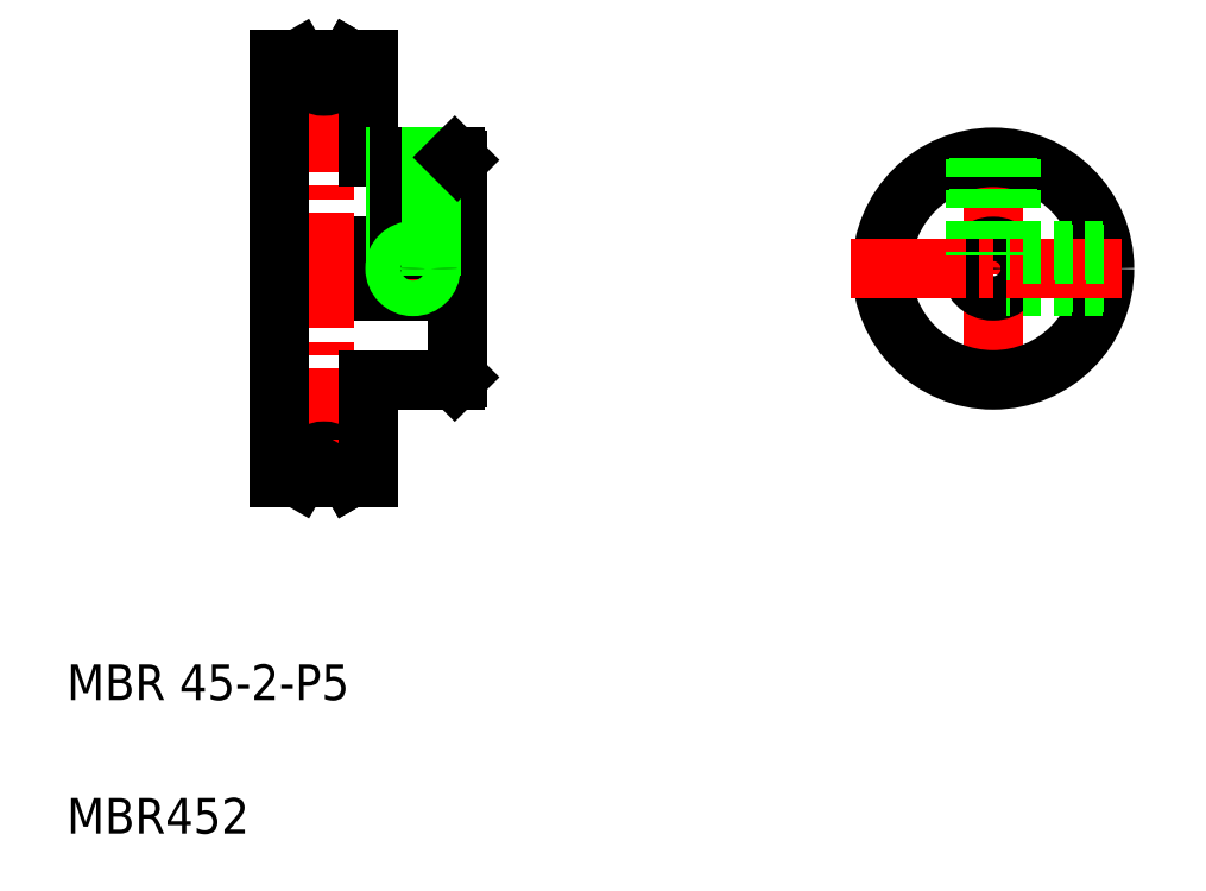
<metadata>
{"format":"dxf","ext":"dxf","renderer":"ezdxf+matplotlib","layout":"modelspace","background":"white","min_lineweight":24,"dpi":150}
</metadata>
<code>
0
SECTION
2
ENTITIES
0
LINE
8
CENTER
10
133.9
20
105.2
30
0
11
157.3
21
105.2
31
0
0
LINE
8
0
10
135.1
20
102.7
30
0
11
155.1
21
102.7
31
0
0
LINE
8
0
10
135.1
20
107.7
30
0
11
155.1
21
107.7
31
0
0
LINE
8
0
10
145.1
20
92.73
30
0
11
154.8
21
92.73
31
0
0
LINE
8
0
10
145.1
20
117.7
30
0
11
154.8
21
117.7
31
0
0
LINE
8
CENTER
10
140.1
20
129
30
0
11
140.1
21
81.43
31
0
0
LINE
8
0
10
135.1
20
128.7
30
0
11
135.1
21
81.73
31
0
0
TEXT
8
0
10
111.2
20
56.78
30
0
40
4
1
MBR 45-2-P5
0
TEXT
8
0
10
111.2
20
41.78
30
0
40
4
1
MBR452
0
LINE
8
0
10
145.1
20
92.73
30
0
11
145.1
21
81.73
31
0
0
LINE
8
0
10
135.1
20
81.73
30
0
11
137.2
21
81.73
31
0
0
LINE
8
0
10
141.9
20
83.73
30
0
11
143
21
81.73
31
0
0
LINE
8
0
10
141.9
20
83.73
30
0
11
143
21
81.73
31
0
0
ARC
8
0
10
140.1
20
82.73
30
0
40
2
50
30
51
150
0
LINE
8
CENTER
10
138.4
20
82.73
30
0
11
141.8
21
82.73
31
0
0
LINE
8
0
10
138.4
20
83.73
30
0
11
137.2
21
81.73
31
0
0
LINE
8
0
10
143
20
81.73
30
0
11
145.1
21
81.73
31
0
0
LINE
8
0
10
145.1
20
128.7
30
0
11
145.1
21
117.7
31
0
0
LINE
8
0
10
148.1
20
117.7
30
0
11
148.1
21
107.7
31
0
0
LINE
8
0
10
135.1
20
128.7
30
0
11
137.2
21
128.7
31
0
0
LINE
8
0
10
141.9
20
126.7
30
0
11
143
21
128.7
31
0
0
LINE
8
0
10
141.9
20
126.7
30
0
11
143
21
128.7
31
0
0
LINE
8
CENTER
10
138.4
20
127.7
30
0
11
141.8
21
127.7
31
0
0
ARC
8
0
10
140.1
20
127.7
30
0
40
2
50
210
51
330
0
LINE
8
0
10
138.4
20
126.7
30
0
11
137.2
21
128.7
31
0
0
LINE
8
0
10
145.1
20
123.2
30
0
11
145.1
21
123.2
31
0
0
LINE
8
0
10
143
20
128.7
30
0
11
145.1
21
128.7
31
0
0
LINE
8
0
10
145.1
20
126
30
0
11
145.1
21
126
31
0
0
LINE
8
CENTER
10
215.3
20
120.6
30
0
11
215.3
21
89.85
31
0
0
LINE
8
CENTER
10
150.1
20
118.5
30
0
11
150.1
21
102.9
31
0
0
CIRCLE
8
0
10
215.3
20
105.2
30
0
40
12.5
0
CIRCLE
8
0
10
215.3
20
105.2
30
0
40
2.5
0
LINE
8
0
10
155.1
20
117.4
30
0
11
155.1
21
93.03
31
0
0
LINE
8
0
10
154.8
20
92.73
30
0
11
155.1
21
93.03
31
0
0
LINE
8
0
10
227.6
20
103.2
30
0
11
216.8
21
103.2
31
0
0
LINE
8
0
10
227.7
20
103.6
30
0
11
217.2
21
103.6
31
0
0
LINE
8
0
10
148.5
20
117.7
30
0
11
148.5
21
107.7
31
0
0
LINE
8
0
10
151.7
20
117.7
30
0
11
151.7
21
107.7
31
0
0
LINE
8
0
10
152.1
20
117.7
30
0
11
152.1
21
107.7
31
0
0
LINE
8
0
10
154.8
20
117.7
30
0
11
155.1
21
117.4
31
0
0
LINE
8
CENTER
10
199.3
20
105.2
30
0
11
231.3
21
105.2
31
0
0
LINE
8
0
10
227.7
20
106.8
30
0
11
217.2
21
106.8
31
0
0
LINE
8
0
10
227.6
20
107.2
30
0
11
216.8
21
107.2
31
0
0
LINE
8
0
10
213.7
20
117.6
30
0
11
213.7
21
107.2
31
0
0
LINE
8
0
10
216.9
20
117.6
30
0
11
216.9
21
107.2
31
0
0
LINE
8
0
10
213.3
20
117.6
30
0
11
213.3
21
106.7
31
0
0
LINE
8
0
10
217.3
20
117.6
30
0
11
217.3
21
106.7
31
0
0
CIRCLE
8
0
10
150.1
20
105.2
30
0
40
1.6
0
CIRCLE
8
0
10
150.1
20
105.2
30
0
40
2
0
ENDSEC
0
EOF

</code>
